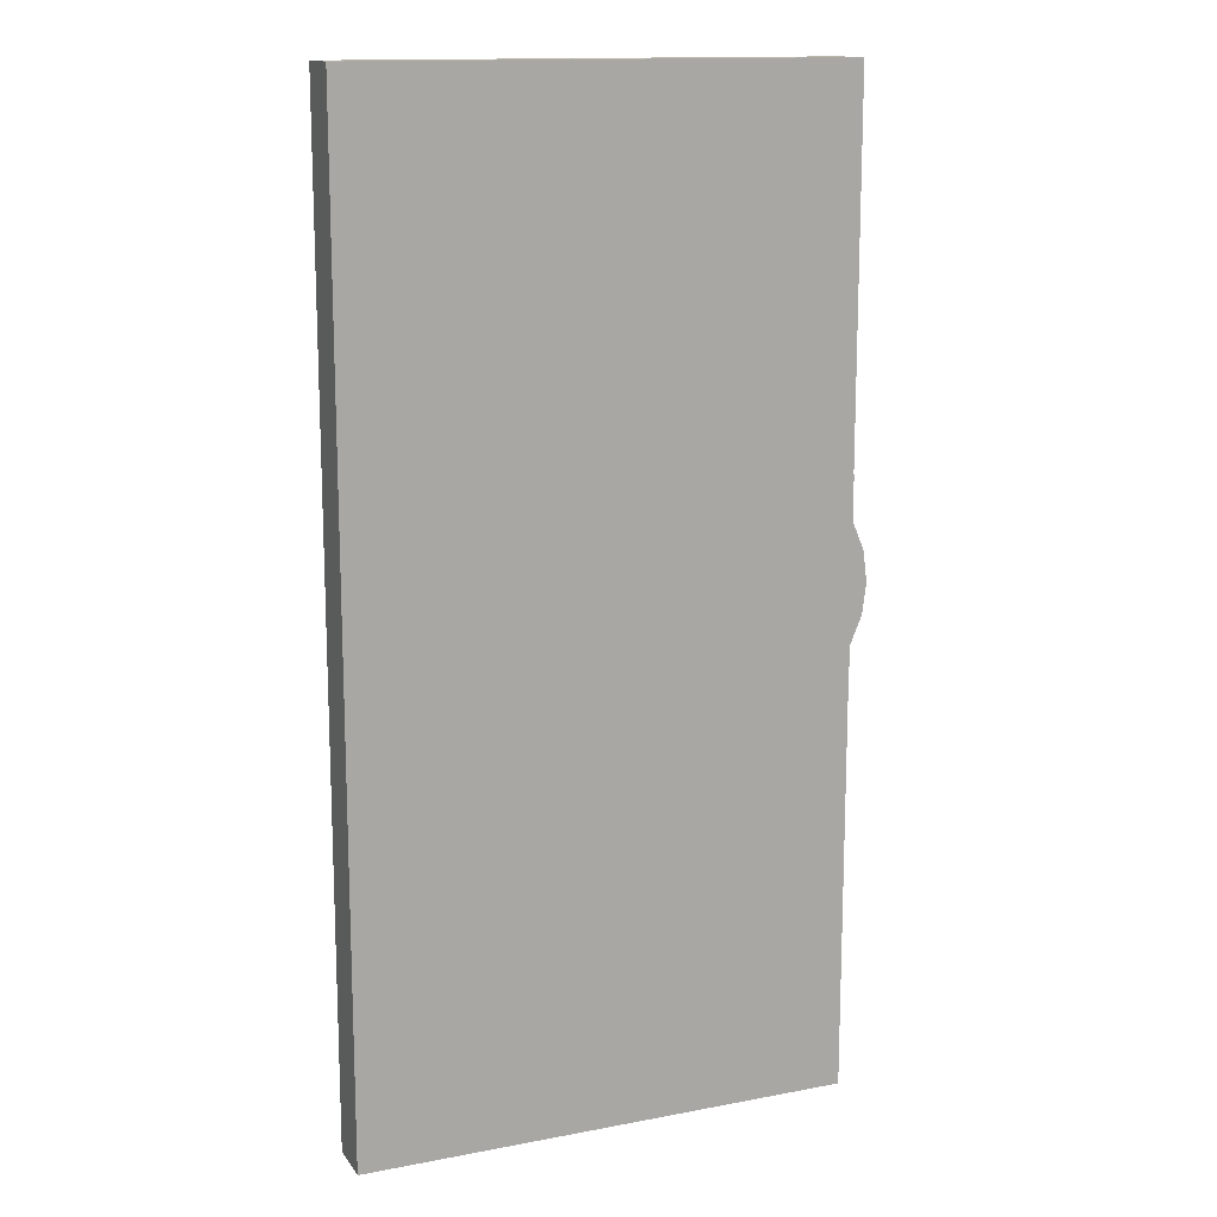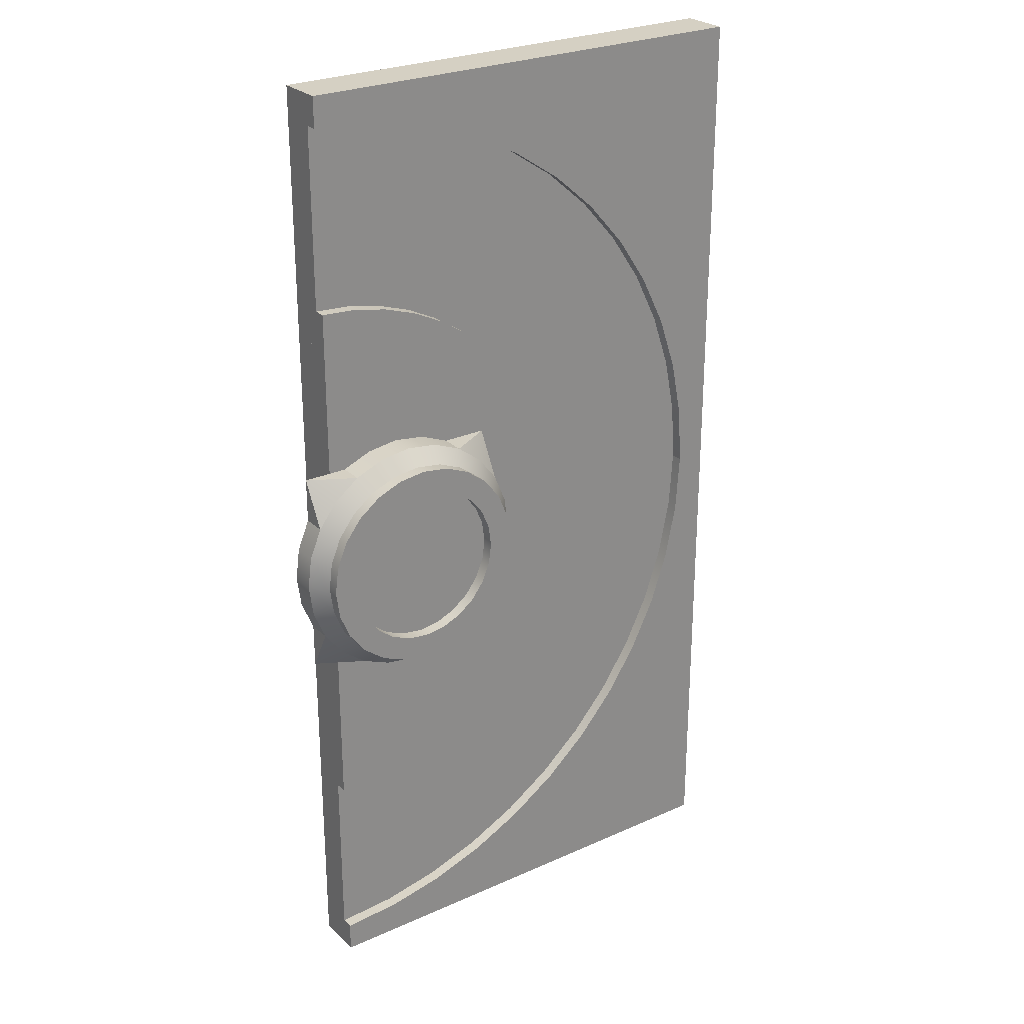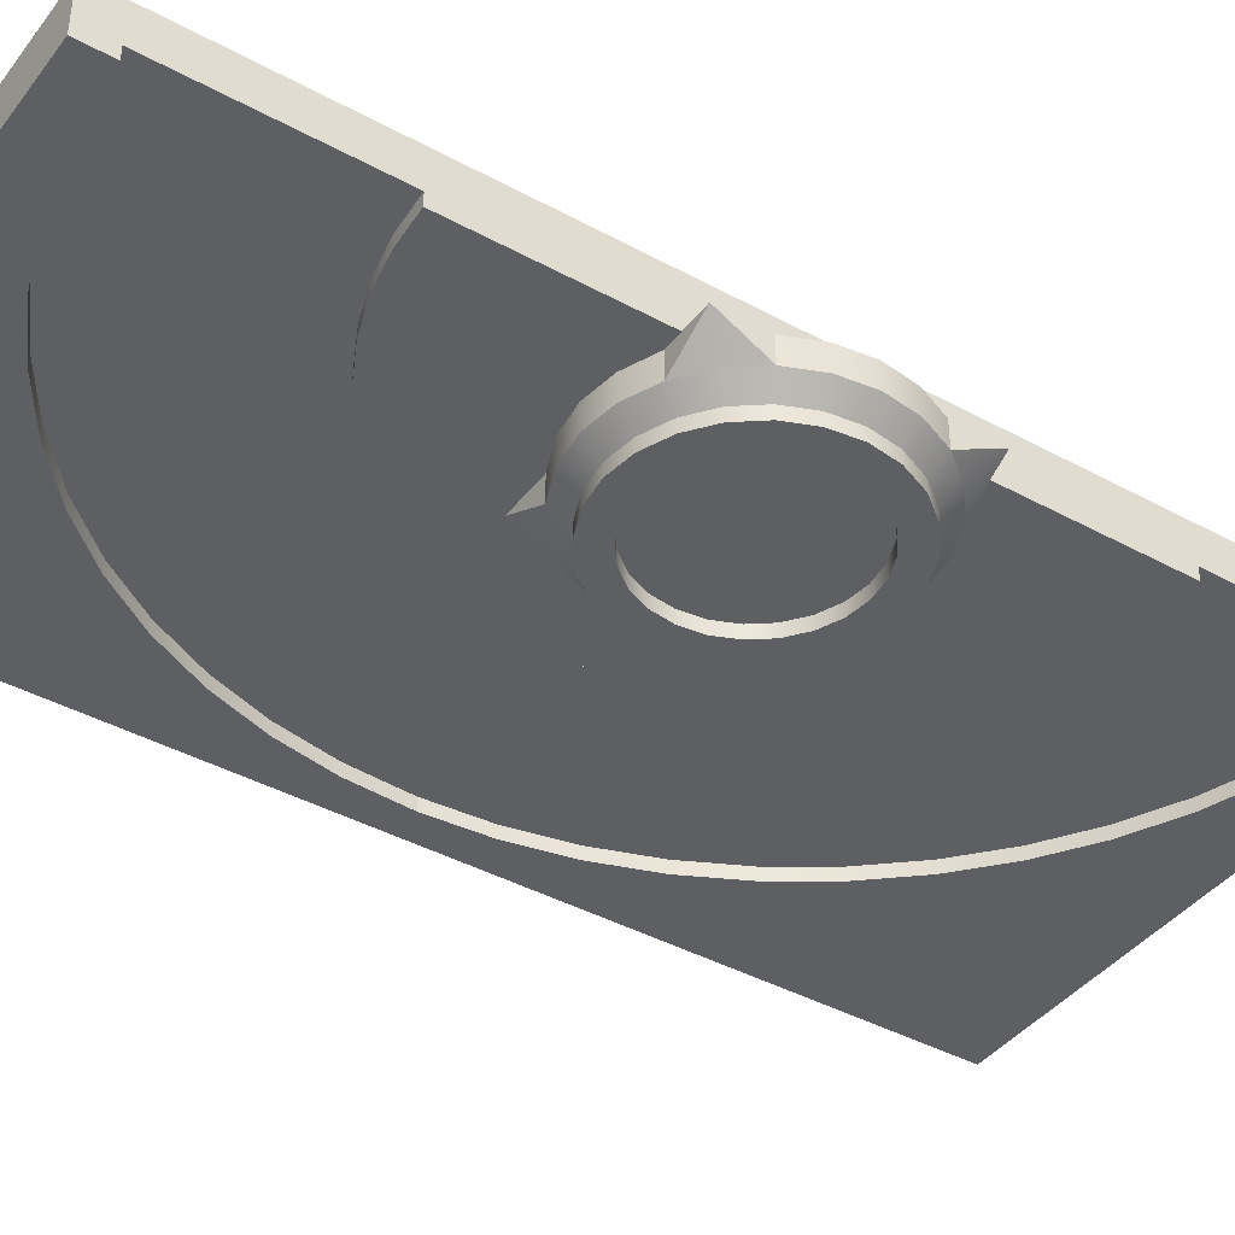
<metadata>
{"format":"obj","ext":"obj","renderer":"f3d","projection":"perspective","resolution":1024,"background":"white","views":[{"elev":14.1,"azim":-22.8,"up":"+Y"},{"elev":26.4,"azim":144.9,"up":"+Y"},{"elev":-40.7,"azim":56.2,"up":"+Z"}]}
</metadata>
<code>
o tile_cornerLarge
v 0.5695 -0.03936 -0.15
v 0.7088 -0.08667 -0.15
v 0.5695 -0.03936 -0.2
v 0.7088 -0.08667 -0.2
v 0.4375 0.02572 -0.15
v 0.4375 0.02572 -0.2
v 0.2825 -0.7323 -0.15
v 0.2825 -0.7323 -0.2
v 0.5147 -0.8111 -0.15
v 0.5147 -0.8111 -0.2
v 0.3151 0.1075 -0.15
v 0.3151 0.1075 -0.2
v -0.859 0.7553 -0.2
v -0.859 0.7553 -0.15
v -0.875 1 -0.2
v -0.875 1 -0.15
v -0.3258 -0.3258 -0.15
v -0.3258 -0.3258 -0.2
v -0.1414 -0.4875 -0.15
v -0.1414 -0.4875 -0.2
v 0.2045 0.2045 -0.15
v 0.2045 0.2045 -0.2
v 1 -0.875 -0.15
v 0.7553 -0.859 -0.15
v 1 -0.875 -0.2
v 0.7553 -0.859 -0.2
v 0.0625 -0.6238 -0.15
v 0.0625 -0.6238 -0.2
v 0.8532 -0.1154 -0.15
v 1 -0.125 -0.15
v 0.8532 -0.1154 -0.2
v 1 -0.125 -0.2
v -0.4875 -0.1414 -0.2
v -0.4875 -0.1414 -0.15
v -0.6238 0.0625 -0.2
v -0.6238 0.0625 -0.15
v -0.7323 0.2825 -0.2
v -0.7323 0.2825 -0.15
v -0.8111 0.5147 -0.2
v -0.8111 0.5147 -0.15
v 1 -0.7812 -0.15
v 0.7675 -0.766 -0.15
v 0.539 -0.7206 -0.15
v 0.3183 -0.6457 -0.15
v 0.1094 -0.5426 -0.15
v -0.08436 -0.4132 -0.15
v -0.2595 -0.2595 -0.15
v -0.4132 -0.08436 -0.15
v -0.5426 0.1094 -0.15
v -0.6457 0.3183 -0.15
v -0.7206 0.539 -0.15
v -0.766 0.7675 -0.15
v -0.7812 1 -0.15
v 1 -0.2188 -0.15
v 0.8409 -0.2083 -0.15
v 0.6846 -0.1772 -0.15
v 0.5336 -0.126 -0.15
v 0.3906 -0.05547 -0.15
v 0.2581 0.0331 -0.15
v 0.1382 0.1382 -0.15
v 0.1075 0.3151 -0.15
v 0.0331 0.2581 -0.15
v 0.02572 0.4375 -0.15
v -0.05547 0.3906 -0.15
v -0.03936 0.5695 -0.15
v -0.08667 0.7088 -0.15
v -0.126 0.5336 -0.15
v -0.1154 0.8532 -0.15
v -0.125 1 -0.15
v -0.2188 1 -0.15
v -0.1772 0.6846 -0.15
v -0.2083 0.8409 -0.15
v 0.1075 0.3151 -0.2
v 0.02572 0.4375 -0.2
v -0.03936 0.5695 -0.2
v -0.08667 0.7088 -0.2
v -0.1154 0.8532 -0.2
v -0.125 1 -0.2
v -1 -1 0
v 1 -1 0
v -1 -1 -0.1
v 1 -1 -0.1
v 1 1 0
v -1 1 0
v 1 1 -0.1
v -1 1 -0.1
v 1 1 -0.2
v -1 1 -0.2
v -1 -1 -0.2
v 1 -1 -0.2
v 0.1783 1 -0.2
v 0.1953 0.8706 -0.2
v 0.1783 1 -0.3
v 0.1953 0.8706 -0.3
v 0.8077 0.517 -0.3
v 0.8077 0.517 -0.2
v 0.9283 0.567 -0.3
v 0.9283 0.567 -0.2
v 0.2433 1 -0.36
v 0.1953 1.129 -0.3
v 0.2581 1.113 -0.36
v 0.6783 1.5 -0.2
v 0.6783 1.5 -0.3
v 0.8077 1.483 -0.2
v 0.8077 1.483 -0.3
v 0.4283 1.433 -0.2
v 0.4283 1.433 -0.3
v 0.5489 1.483 -0.2
v 0.5489 1.483 -0.3
v 0.9283 1.433 -0.2
v 0.2453 1.433 -0.2
v 1.111 1.433 -0.2
v 0.2453 1.25 -0.2
v 1.111 1.25 -0.2
v 0.1953 1.129 -0.2
v 1.161 1.129 -0.2
v 1.178 1 -0.2
v 1.161 0.8706 -0.2
v 0.2453 0.75 -0.2
v 1.111 0.75 -0.2
v 0.2453 0.567 -0.2
v 0.4283 0.567 -0.2
v 1.111 0.567 -0.2
v 0.5489 0.517 -0.2
v 0.6783 0.5 -0.2
v 0.2453 0.75 -0.3
v 0.4283 0.567 -0.3
v 0.4608 0.6233 -0.36
v 0.3247 0.6464 -0.3
v 0.3707 0.6924 -0.36
v 1.178 1 -0.3
v 1.161 0.8706 -0.3
v 0.5657 1.42 -0.36
v 0.6783 1.435 -0.36
v 0.3016 1.218 -0.36
v 0.2453 1.25 -0.3
v 0.5489 0.517 -0.3
v 0.6783 0.5 -0.3
v 0.6783 0.565 -0.36
v 0.7909 0.5798 -0.36
v 0.3707 1.308 -0.36
v 0.3247 1.354 -0.3
v 0.3016 0.7825 -0.36
v 0.2581 0.8874 -0.36
v 1.161 1.129 -0.3
v 0.8958 0.6233 -0.36
v 0.5657 0.5798 -0.36
v 0.9283 1.433 -0.3
v 1.111 0.75 -0.3
v 1.055 0.7825 -0.36
v 1.098 0.8874 -0.36
v 1.098 1.113 -0.36
v 1.055 1.218 -0.36
v 1.111 1.25 -0.3
v 0.4608 1.377 -0.36
v 1.113 1 -0.36
v 0.9859 1.308 -0.36
v 1.032 1.354 -0.3
v 0.7909 1.42 -0.36
v 1.032 0.6464 -0.3
v 0.9859 0.6924 -0.36
v 0.8958 1.377 -0.36
v 0.6783 0.6649 -0.36
v 0.765 0.6763 -0.36
v 0.5916 0.6763 -0.36
v 0.5108 0.7098 -0.36
v 0.8458 0.7098 -0.36
v 0.4414 0.7631 -0.36
v 0.9152 0.7631 -0.36
v 0.3881 0.8325 -0.36
v 0.9685 0.8325 -0.36
v 0.3546 0.9133 -0.36
v 1.002 0.9133 -0.36
v 0.3432 1 -0.36
v 1.013 1 -0.36
v 0.3546 1.087 -0.36
v 1.002 1.087 -0.36
v 0.9685 1.168 -0.36
v 0.3881 1.168 -0.36
v 0.4414 1.237 -0.36
v 0.9152 1.237 -0.36
v 0.5108 1.29 -0.36
v 0.8458 1.29 -0.36
v 0.5916 1.324 -0.36
v 0.765 1.324 -0.36
v 0.6783 1.335 -0.36
v 0.6783 0.565 -0.41
v 0.7909 0.5798 -0.41
v 0.5657 0.5798 -0.41
v 0.4608 0.6233 -0.41
v 0.8958 0.6233 -0.41
v 0.3707 0.6924 -0.41
v 0.6783 0.6649 -0.41
v 0.5916 0.6763 -0.41
v 0.5108 0.7098 -0.41
v 0.3016 0.7825 -0.41
v 0.4414 0.7631 -0.41
v 0.3881 0.8325 -0.41
v 0.2581 0.8874 -0.41
v 0.3546 0.9133 -0.41
v 0.2433 1 -0.41
v 0.3432 1 -0.41
v 0.3546 1.087 -0.41
v 0.2581 1.113 -0.41
v 0.3881 1.168 -0.41
v 0.3016 1.218 -0.41
v 0.4414 1.237 -0.41
v 0.3707 1.308 -0.41
v 0.5108 1.29 -0.41
v 0.5916 1.324 -0.41
v 0.4608 1.377 -0.41
v 0.6783 1.335 -0.41
v 0.8958 1.377 -0.41
v 0.765 1.324 -0.41
v 0.9859 1.308 -0.41
v 0.8458 1.29 -0.41
v 0.9152 1.237 -0.41
v 1.055 1.218 -0.41
v 0.9685 1.168 -0.41
v 1.098 1.113 -0.41
v 1.002 1.087 -0.41
v 1.113 1 -0.41
v 1.013 1 -0.41
v 1.002 0.9133 -0.41
v 1.098 0.8874 -0.41
v 0.9685 0.8325 -0.41
v 1.055 0.7825 -0.41
v 0.9152 0.7631 -0.41
v 0.8458 0.7098 -0.41
v 0.9859 0.6924 -0.41
v 0.765 0.6763 -0.41
v 0.5657 1.42 -0.41
v 0.7909 1.42 -0.41
v 0.6783 1.435 -0.41
v -0.03936 1.431 -0.15
v -0.08667 1.291 -0.15
v -0.03936 1.431 -0.2
v -0.08667 1.291 -0.2
v 0.02572 1.562 -0.15
v 0.02572 1.562 -0.2
v -0.7323 1.718 -0.15
v -0.7323 1.718 -0.2
v -0.8111 1.485 -0.15
v -0.8111 1.485 -0.2
v 0.1075 1.685 -0.15
v 0.1075 1.685 -0.2
v 0.7553 2.859 -0.2
v 0.7553 2.859 -0.15
v 1 2.875 -0.2
v 1 2.875 -0.15
v -0.3258 2.326 -0.15
v -0.3258 2.326 -0.2
v -0.4875 2.141 -0.15
v -0.4875 2.141 -0.2
v 0.2045 1.795 -0.15
v 0.2045 1.795 -0.2
v -0.875 1 -0.15
v -0.859 1.245 -0.15
v -0.875 1 -0.2
v -0.859 1.245 -0.2
v -0.6238 1.938 -0.15
v -0.6238 1.938 -0.2
v -0.1154 1.147 -0.15
v -0.125 1 -0.15
v -0.1154 1.147 -0.2
v -0.125 1 -0.2
v -0.1414 2.488 -0.2
v -0.1414 2.488 -0.15
v 0.0625 2.624 -0.2
v 0.0625 2.624 -0.15
v 0.2825 2.732 -0.2
v 0.2825 2.732 -0.15
v 0.5147 2.811 -0.2
v 0.5147 2.811 -0.15
v -0.7812 1 -0.15
v -0.766 1.232 -0.15
v -0.7206 1.461 -0.15
v -0.6457 1.682 -0.15
v -0.5426 1.891 -0.15
v -0.4132 2.084 -0.15
v -0.2595 2.26 -0.15
v -0.08436 2.413 -0.15
v 0.1094 2.543 -0.15
v 0.3183 2.646 -0.15
v 0.539 2.721 -0.15
v 0.7675 2.766 -0.15
v 1 2.781 -0.15
v -0.2188 1 -0.15
v -0.2083 1.159 -0.15
v -0.1772 1.315 -0.15
v -0.126 1.466 -0.15
v -0.05547 1.609 -0.15
v 0.0331 1.742 -0.15
v 0.1382 1.862 -0.15
v 0.3151 1.893 -0.15
v 0.2581 1.967 -0.15
v 0.4375 1.974 -0.15
v 0.3906 2.055 -0.15
v 0.5695 2.039 -0.15
v 0.7088 2.087 -0.15
v 0.5336 2.126 -0.15
v 0.8532 2.115 -0.15
v 1 2.125 -0.15
v 1 2.219 -0.15
v 0.6846 2.177 -0.15
v 0.8409 2.208 -0.15
v 0.3151 1.893 -0.2
v 0.4375 1.974 -0.2
v 0.5695 2.039 -0.2
v 0.7088 2.087 -0.2
v 0.8532 2.115 -0.2
v 1 2.125 -0.2
v -1 3 0
v -1 1 0
v -1 3 -0.1
v -1 1 -0.1
v 1 1 0
v 1 3 0
v 1 1 -0.1
v 1 3 -0.1
v 1 1 -0.2
v 1 3 -0.2
v -1 3 -0.2
v -1 1 -0.2
f 3 2 1
f 2 3 4
f 6 1 5
f 1 6 3
f 9 8 7
f 8 9 10
f 12 5 11
f 5 12 6
f 15 14 13
f 14 15 16
f 19 18 17
f 18 19 20
f 21 12 11
f 12 21 22
f 25 24 23
f 24 25 26
f 27 20 19
f 20 27 28
f 31 30 29
f 30 31 32
f 35 34 33
f 34 35 36
f 39 38 37
f 38 39 40
f 13 40 39
f 40 13 14
f 33 17 18
f 17 33 34
f 8 27 7
f 27 8 28
f 26 9 24
f 9 26 10
f 37 36 35
f 36 37 38
f 23 42 41
f 42 23 24
f 42 24 43
f 43 24 9
f 43 9 44
f 44 9 7
f 44 7 45
f 45 7 27
f 45 27 46
f 46 27 19
f 46 19 47
f 47 19 17
f 47 17 48
f 48 17 34
f 48 34 49
f 49 34 36
f 49 36 50
f 50 36 38
f 50 38 51
f 51 38 52
f 52 38 40
f 52 40 53
f 53 40 16
f 16 40 14
f 54 29 30
f 29 54 55
f 29 55 2
f 2 55 56
f 2 56 1
f 1 56 57
f 1 57 5
f 5 57 58
f 5 58 11
f 11 58 59
f 11 59 21
f 21 59 60
f 21 60 61
f 61 60 62
f 61 62 63
f 63 62 64
f 63 64 65
f 65 64 66
f 66 64 67
f 66 67 68
f 68 67 69
f 69 67 70
f 70 67 71
f 70 71 72
f 4 29 2
f 29 4 31
f 63 73 61
f 73 63 74
f 65 74 63
f 74 65 75
f 66 75 65
f 75 66 76
f 68 76 66
f 76 68 77
f 61 22 21
f 22 61 73
f 69 77 68
f 77 69 78
f 237 236 235
f 236 237 238
f 240 235 239
f 235 240 237
f 243 242 241
f 242 243 244
f 246 239 245
f 239 246 240
f 249 248 247
f 248 249 250
f 253 252 251
f 252 253 254
f 255 246 245
f 246 255 256
f 259 258 257
f 258 259 260
f 261 254 253
f 254 261 262
f 265 264 263
f 264 265 266
f 269 268 267
f 268 269 270
f 273 272 271
f 272 273 274
f 247 274 273
f 274 247 248
f 267 251 252
f 251 267 268
f 242 261 241
f 261 242 262
f 260 243 258
f 243 260 244
f 271 270 269
f 270 271 272
f 257 276 275
f 276 257 258
f 276 258 277
f 277 258 243
f 277 243 278
f 278 243 241
f 278 241 279
f 279 241 261
f 279 261 280
f 280 261 253
f 280 253 281
f 281 253 251
f 281 251 282
f 282 251 268
f 282 268 283
f 283 268 270
f 283 270 284
f 284 270 272
f 284 272 285
f 285 272 286
f 286 272 274
f 286 274 287
f 287 274 250
f 250 274 248
f 288 263 264
f 263 288 289
f 263 289 236
f 236 289 290
f 236 290 235
f 235 290 291
f 235 291 239
f 239 291 292
f 239 292 245
f 245 292 293
f 245 293 255
f 255 293 294
f 255 294 295
f 295 294 296
f 295 296 297
f 297 296 298
f 297 298 299
f 299 298 300
f 300 298 301
f 300 301 302
f 302 301 303
f 303 301 304
f 304 301 305
f 304 305 306
f 238 263 236
f 263 238 265
f 297 307 295
f 307 297 308
f 299 308 297
f 308 299 309
f 300 309 299
f 309 300 310
f 302 310 300
f 310 302 311
f 295 256 255
f 256 295 307
f 303 311 302
f 311 303 312
f 81 80 79
f 80 81 82
f 85 84 83
f 84 85 86
f 84 81 79
f 81 84 86
f 85 80 82
f 80 85 83
f 41 55 54
f 55 41 42
f 55 42 56
f 56 42 43
f 56 43 57
f 57 43 44
f 57 44 58
f 58 44 59
f 59 44 45
f 59 45 60
f 60 45 62
f 62 45 46
f 62 46 64
f 64 46 67
f 67 46 47
f 67 47 71
f 71 47 72
f 72 47 70
f 70 47 53
f 53 47 48
f 53 48 49
f 53 49 50
f 53 50 51
f 53 51 52
f 83 79 80
f 79 83 84
f 315 314 313
f 314 315 316
f 319 318 317
f 318 319 320
f 318 315 313
f 315 318 320
f 319 314 316
f 314 319 317
f 275 289 288
f 289 275 276
f 289 276 290
f 290 276 277
f 290 277 291
f 291 277 278
f 291 278 292
f 292 278 293
f 293 278 279
f 293 279 294
f 294 279 296
f 296 279 280
f 296 280 298
f 298 280 301
f 301 280 281
f 301 281 305
f 305 281 306
f 306 281 304
f 304 281 287
f 287 281 282
f 287 282 283
f 287 283 284
f 287 284 285
f 287 285 286
f 317 313 314
f 313 317 318
f 85 81 82
f 81 85 86
f 319 315 316
f 315 319 320
f 87 86 85
f 86 87 69
f 86 69 70
f 69 87 78
f 16 86 70
f 53 16 70
f 86 16 88
f 88 16 15
f 86 89 81
f 89 86 88
f 90 26 25
f 26 90 89
f 26 89 10
f 10 89 8
f 8 89 28
f 28 89 20
f 20 89 18
f 18 89 33
f 33 89 35
f 35 89 37
f 37 89 39
f 39 89 13
f 13 89 15
f 15 89 88
f 89 82 81
f 82 89 90
f 31 87 32
f 87 31 78
f 78 31 4
f 78 4 3
f 78 3 6
f 78 6 12
f 78 12 22
f 78 22 73
f 78 73 74
f 78 74 75
f 78 75 76
f 78 76 77
f 87 30 32
f 85 30 87
f 85 54 30
f 85 41 54
f 85 23 41
f 82 23 85
f 82 25 23
f 25 82 90
f 321 320 319
f 320 321 303
f 320 303 304
f 303 321 312
f 250 320 304
f 287 250 304
f 320 250 322
f 322 250 249
f 320 323 315
f 323 320 322
f 324 260 259
f 260 324 323
f 260 323 244
f 244 323 242
f 242 323 262
f 262 323 254
f 254 323 252
f 252 323 267
f 267 323 269
f 269 323 271
f 271 323 273
f 273 323 247
f 247 323 249
f 249 323 322
f 323 316 315
f 316 323 324
f 265 321 266
f 321 265 312
f 312 265 238
f 312 238 237
f 312 237 240
f 312 240 246
f 312 246 256
f 312 256 307
f 312 307 308
f 312 308 309
f 312 309 310
f 312 310 311
f 321 264 266
f 319 264 321
f 319 288 264
f 319 275 288
f 319 257 275
f 316 257 319
f 316 259 257
f 259 316 324
f 93 92 91
f 92 93 94
f 97 96 95
f 96 97 98
f 100 99 93
f 99 100 101
f 104 103 102
f 103 104 105
f 108 107 106
f 107 108 109
f 104 106 110
f 106 104 108
f 108 104 102
f 111 110 106
f 111 112 110
f 113 112 111
f 113 114 112
f 115 114 113
f 115 116 114
f 91 116 115
f 91 117 116
f 91 118 117
f 92 118 91
f 119 118 92
f 119 120 118
f 121 120 119
f 122 120 121
f 98 120 122
f 120 98 123
f 124 98 122
f 124 96 98
f 96 124 125
f 94 119 92
f 119 94 126
f 129 128 127
f 128 129 130
f 118 131 117
f 131 118 132
f 109 134 133
f 134 109 103
f 100 135 101
f 135 100 136
f 102 109 108
f 109 102 103
f 137 122 127
f 122 137 124
f 139 95 138
f 95 139 140
f 136 141 135
f 141 136 142
f 94 143 126
f 143 94 144
f 117 145 116
f 145 117 131
f 95 125 138
f 125 95 96
f 140 97 95
f 97 140 146
f 127 147 137
f 147 127 128
f 136 115 113
f 115 136 100
f 110 105 104
f 105 110 148
f 100 91 115
f 91 100 93
f 150 132 149
f 132 150 151
f 153 145 152
f 145 153 154
f 120 132 118
f 132 120 149
f 142 155 141
f 155 142 107
f 151 131 132
f 131 151 156
f 157 154 153
f 154 157 158
f 138 124 137
f 124 138 125
f 134 105 159
f 105 134 103
f 146 160 97
f 160 146 161
f 137 139 138
f 139 137 147
f 156 145 131
f 145 156 152
f 116 154 114
f 154 116 145
f 159 148 162
f 148 159 105
f 161 149 160
f 149 161 150
f 93 144 94
f 144 93 99
f 107 133 155
f 133 107 109
f 162 158 157
f 158 162 148
f 126 130 129
f 130 126 143
f 112 148 110
f 112 154 158
f 148 112 158
f 154 112 114
f 111 142 136
f 107 142 111
f 107 111 106
f 136 113 111
f 129 127 121
f 126 129 121
f 126 121 119
f 122 121 127
f 149 120 123
f 160 123 97
f 149 123 160
f 123 98 97
f 165 164 163
f 164 165 166
f 164 166 167
f 167 166 168
f 167 168 169
f 169 168 170
f 169 170 171
f 171 170 172
f 171 172 173
f 173 172 174
f 173 174 175
f 175 174 176
f 175 176 177
f 177 176 178
f 178 176 179
f 178 179 180
f 178 180 181
f 181 180 182
f 181 182 183
f 183 182 184
f 183 184 185
f 185 184 186
f 189 188 187
f 188 189 190
f 188 190 191
f 191 190 192
f 191 192 193
f 193 192 194
f 194 192 195
f 195 192 196
f 195 196 197
f 197 196 198
f 198 196 199
f 198 199 200
f 200 199 201
f 200 201 202
f 202 201 203
f 203 201 204
f 203 204 205
f 205 204 206
f 205 206 207
f 207 206 208
f 207 208 209
f 209 208 210
f 210 208 211
f 210 211 212
f 213 212 211
f 213 214 212
f 215 214 213
f 215 216 214
f 215 217 216
f 218 217 215
f 218 219 217
f 220 219 218
f 220 221 219
f 222 221 220
f 222 223 221
f 222 224 223
f 225 224 222
f 225 226 224
f 227 226 225
f 227 228 226
f 227 229 228
f 230 229 227
f 230 231 229
f 230 193 231
f 193 230 191
f 213 211 232
f 213 232 233
f 233 232 234
f 157 213 162
f 213 157 215
f 153 215 157
f 215 153 218
f 152 218 153
f 218 152 220
f 156 220 152
f 220 156 222
f 151 222 156
f 222 151 225
f 150 225 151
f 225 150 227
f 161 227 150
f 227 161 230
f 230 146 191
f 146 230 161
f 191 140 188
f 140 191 146
f 188 139 187
f 139 188 140
f 187 147 189
f 147 187 139
f 189 128 190
f 128 189 147
f 190 130 192
f 130 190 128
f 196 130 143
f 130 196 192
f 199 143 144
f 143 199 196
f 201 144 99
f 144 201 199
f 204 99 101
f 99 204 201
f 206 101 135
f 101 206 204
f 208 135 141
f 135 208 206
f 155 208 141
f 208 155 211
f 133 211 155
f 211 133 232
f 134 232 133
f 232 134 234
f 159 234 134
f 234 159 233
f 162 233 159
f 233 162 213
f 219 177 178
f 177 219 221
f 217 178 181
f 178 217 219
f 217 183 216
f 183 217 181
f 216 185 214
f 185 216 183
f 214 186 212
f 186 214 185
f 212 184 210
f 184 212 186
f 210 182 209
f 182 210 184
f 209 180 207
f 180 209 182
f 179 207 180
f 207 179 205
f 176 205 179
f 205 176 203
f 174 203 176
f 203 174 202
f 172 202 174
f 202 172 200
f 170 200 172
f 200 170 198
f 168 198 170
f 198 168 197
f 166 197 168
f 197 166 195
f 165 195 166
f 195 165 194
f 163 194 165
f 194 163 193
f 164 193 163
f 193 164 231
f 167 231 164
f 231 167 229
f 169 229 167
f 229 169 228
f 226 169 171
f 169 226 228
f 224 171 173
f 171 224 226
f 223 173 175
f 173 223 224
f 221 175 177
f 175 221 223

</code>
